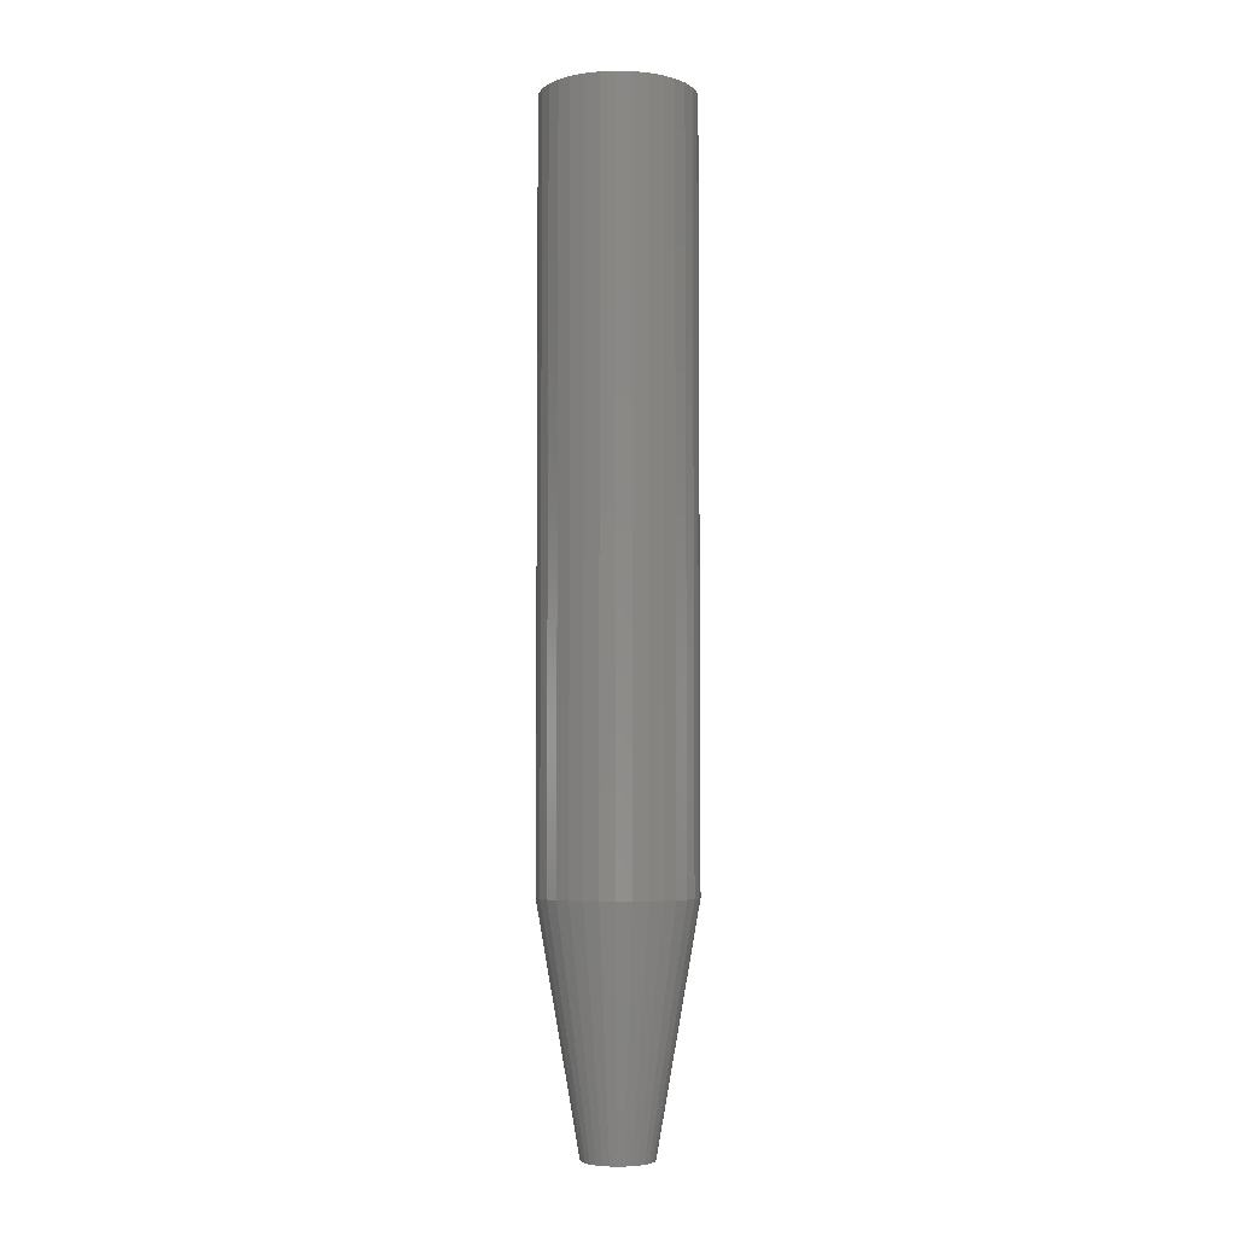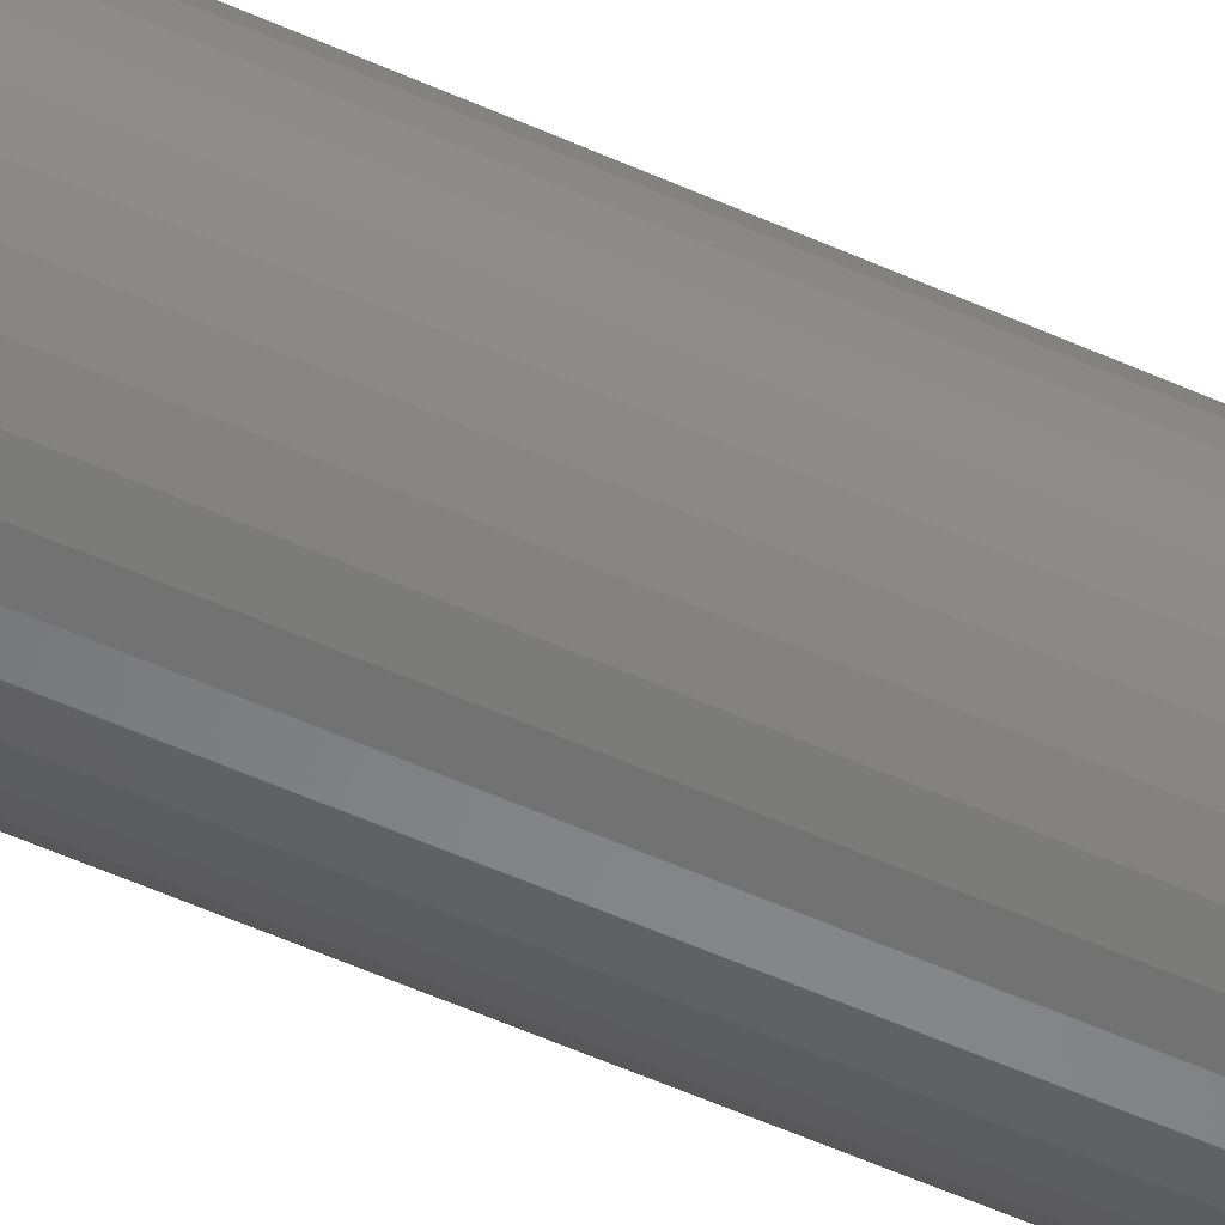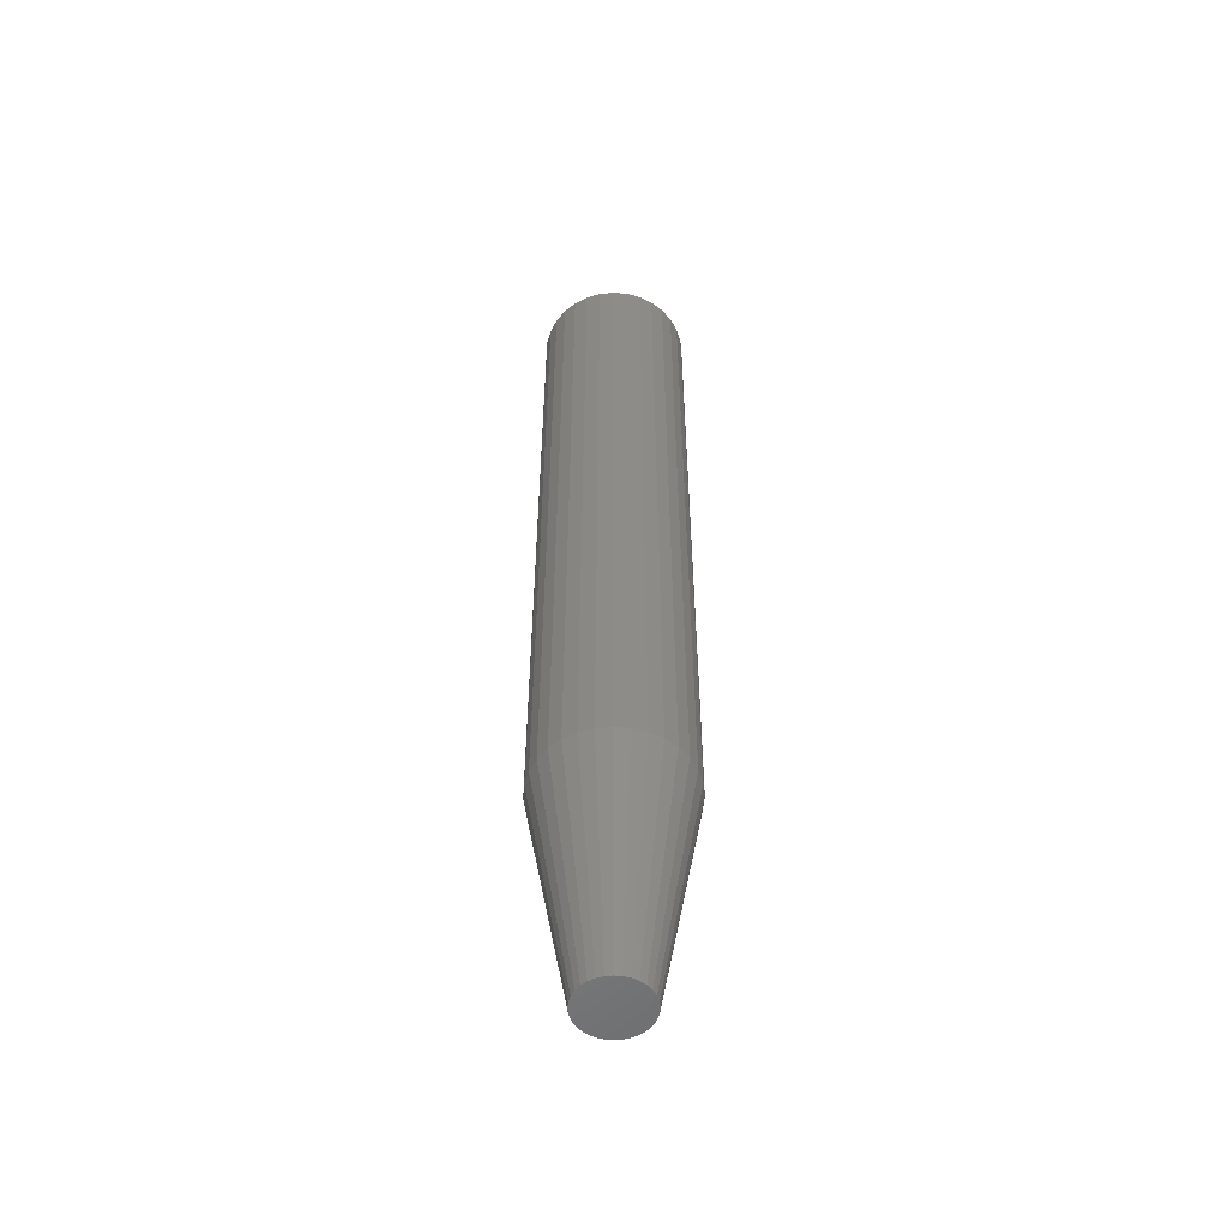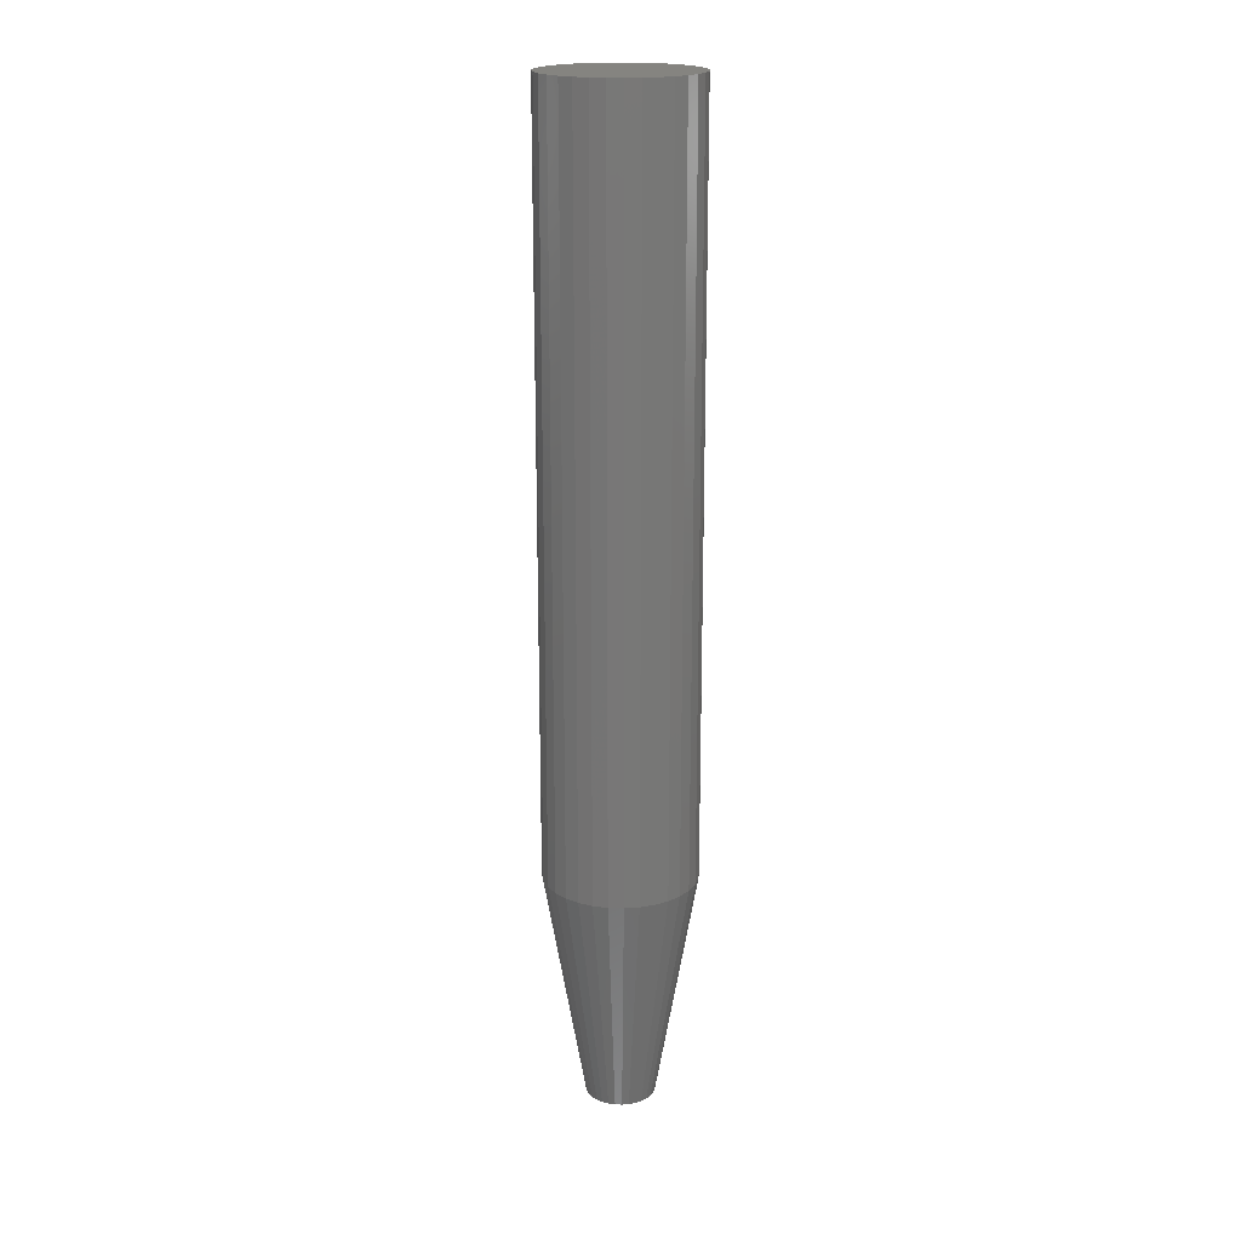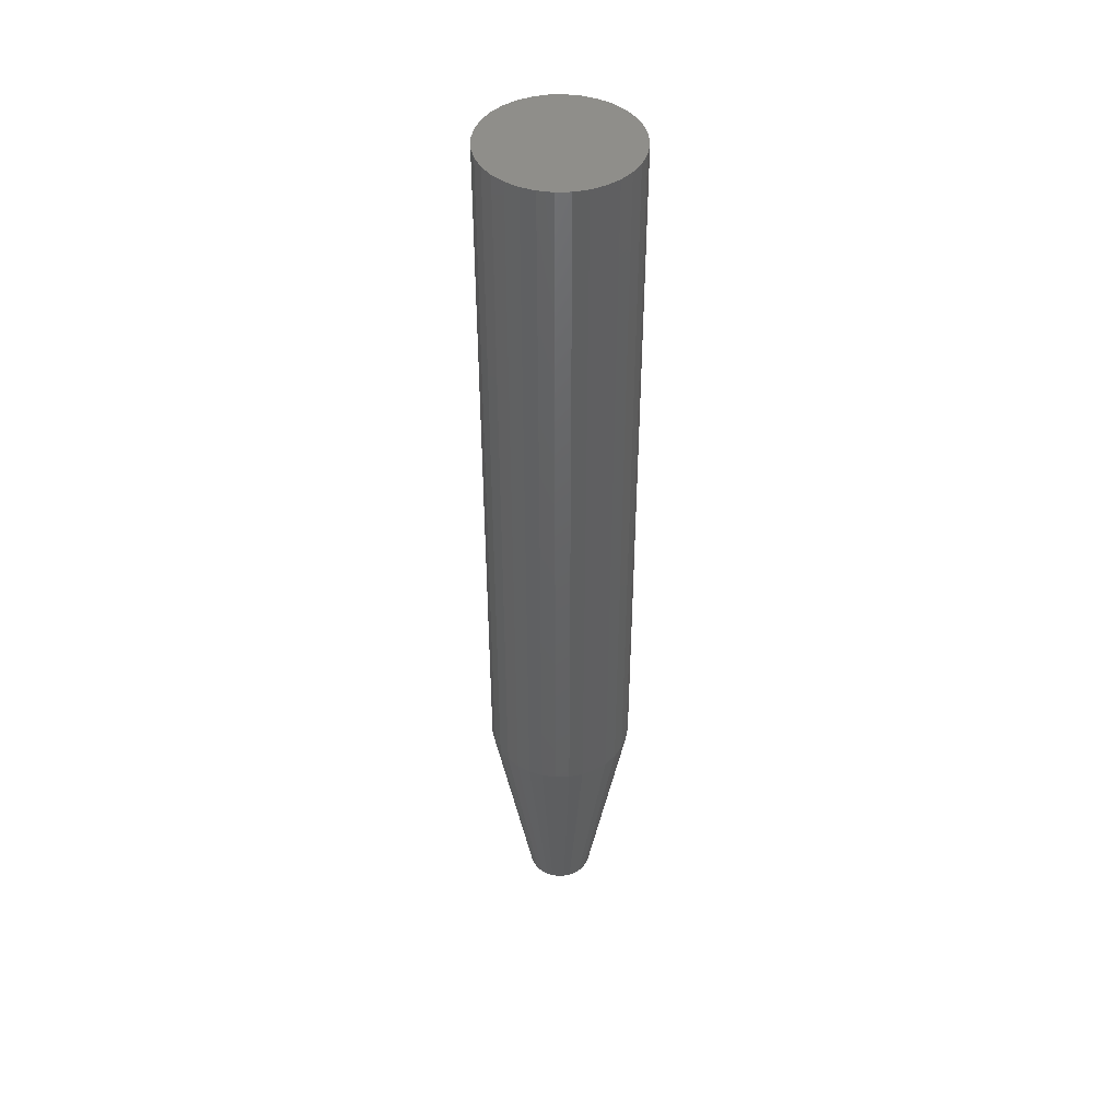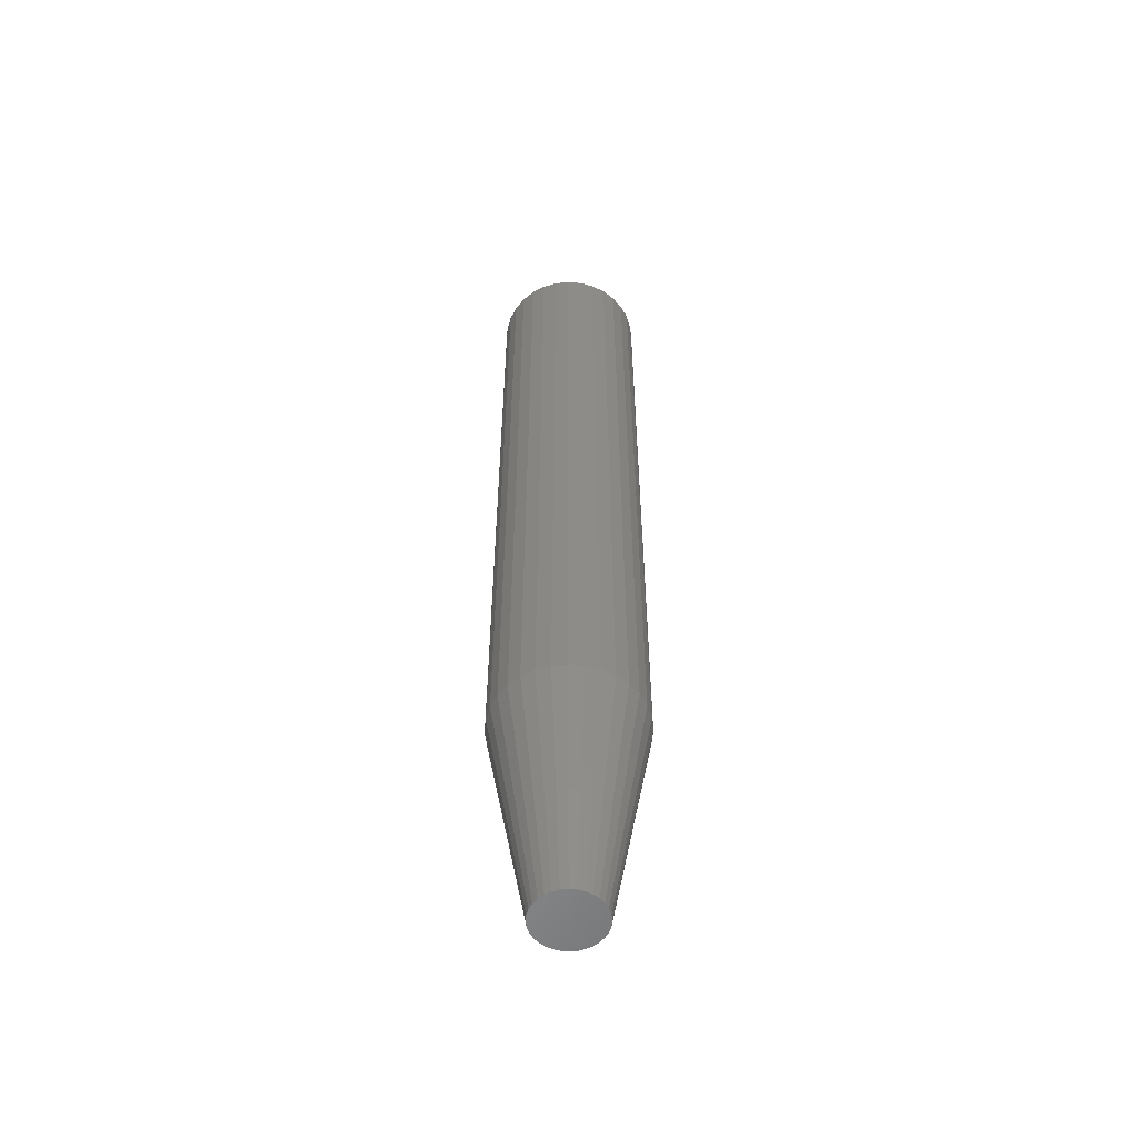
<metadata>
{"format":"stl","ext":"stl","renderer":"f3d","projection":"perspective","resolution":1024,"background":"white","views":[{"elev":-4.7,"azim":-178.5,"up":"+Z"},{"elev":-58.5,"azim":-114.6,"up":"+Y"},{"elev":-53.6,"azim":-66.8,"up":"+Z"},{"elev":19.4,"azim":42.6,"up":"+Z"},{"elev":44.5,"azim":14.9,"up":"+Z"},{"elev":-55.4,"azim":-33.1,"up":"+Z"}]}
</metadata>
<code>
# stl→obj: 96 verts, 188 faces
v -0.008919 0.02431 0
v -0.003983 0.02581 0
v 0.001151 0.02632 0
v 0.006285 0.02581 0
v 0.01122 0.02431 0
v -0.01347 0.02188 0
v 0.01577 0.02188 0
v -0.01746 0.01861 0
v 0.01976 0.01861 0
v -0.02073 0.01462 0
v 0.02303 0.01462 0
v -0.02316 0.01007 0
v 0.02546 0.01007 0
v -0.02466 0.005134 0
v 0.02696 0.005134 0
v 0.02546 -0.01007 0
v -0.02316 -0.01007 0
v 0.02696 -0.005134 0
v -0.02073 -0.01462 0
v 0.02303 -0.01462 0
v -0.01746 -0.01861 0
v 0.01976 -0.01861 0
v -0.01347 -0.02188 0
v 0.01577 -0.02188 0
v -0.008919 -0.02431 0
v 0.01122 -0.02431 0
v -0.003983 -0.02581 0
v 0.001151 -0.02632 0
v 0.006285 -0.02581 0
v -0.02466 -0.005134 0
v -0.02516 -1.394e-10 0
v 0.02747 -1.38e-17 0
v 0.05872 -1.41e-17 0.1797
v 0.05872 0 0.75
v 0.05761 -0.01123 0.1797
v 0.05761 -0.01123 0.75
v 0.05434 -0.02203 0.1797
v 0.05434 -0.02203 0.75
v 0.04902 -0.03198 0.1797
v 0.04902 -0.03198 0.75
v 0.04186 -0.04071 0.1797
v 0.04186 -0.04071 0.75
v 0.03313 -0.04786 0.1797
v 0.03313 -0.04786 0.75
v 0.02318 -0.05318 0.1797
v 0.02318 -0.05318 0.75
v 0.01238 -0.05646 0.1797
v 0.01238 -0.05646 0.75
v 0.001151 -0.05757 0.1797
v 0.001151 -0.05757 0.75
v -0.01008 -0.05646 0.1797
v -0.01008 -0.05646 0.75
v -0.02088 -0.05318 0.1797
v -0.02088 -0.05318 0.75
v -0.03083 -0.04786 0.1797
v -0.03083 -0.04786 0.75
v -0.03955 -0.04071 0.1797
v -0.03955 -0.04071 0.75
v -0.04671 -0.03198 0.1797
v -0.04671 -0.03198 0.75
v -0.05203 -0.02203 0.1797
v -0.05203 -0.02203 0.75
v -0.05531 -0.01123 0.1797
v -0.05531 -0.01123 0.75
v -0.05641 7.05e-18 0.1797
v -0.05641 7.05e-18 0.75
v -0.05531 0.01123 0.1797
v -0.05531 0.01123 0.75
v -0.05203 0.02203 0.1797
v -0.05203 0.02203 0.75
v -0.04671 0.03198 0.1797
v -0.04671 0.03198 0.75
v -0.03955 0.04071 0.1797
v -0.03955 0.04071 0.75
v -0.03083 0.04786 0.1797
v -0.03083 0.04786 0.75
v -0.02088 0.05318 0.1797
v -0.02088 0.05318 0.75
v -0.01008 0.05646 0.1797
v -0.01008 0.05646 0.75
v 0.001151 0.05757 0.1797
v 0.001151 0.05757 0.75
v 0.01238 0.05646 0.1797
v 0.01238 0.05646 0.75
v 0.02318 0.05318 0.1797
v 0.02318 0.05318 0.75
v 0.03313 0.04786 0.1797
v 0.03313 0.04786 0.75
v 0.04186 0.04071 0.1797
v 0.04186 0.04071 0.75
v 0.04902 0.03198 0.1797
v 0.04902 0.03198 0.75
v 0.05434 0.02203 0.1797
v 0.05434 0.02203 0.75
v 0.05761 0.01123 0.1797
v 0.05761 0.01123 0.75
f 1 2 3
f 1 3 4
f 5 1 4
f 6 1 5
f 7 6 5
f 8 6 7
f 9 8 7
f 10 8 9
f 11 10 9
f 12 10 11
f 13 12 11
f 14 12 13
f 15 14 13
f 16 17 18
f 19 17 16
f 20 19 16
f 21 19 20
f 22 21 20
f 23 21 22
f 24 23 22
f 25 23 24
f 26 25 24
f 27 25 26
f 28 27 26
f 29 28 26
f 17 30 18
f 18 30 31
f 18 31 32
f 32 31 14
f 32 14 15
f 33 34 35
f 35 34 36
f 35 36 37
f 37 36 38
f 37 38 39
f 39 38 40
f 39 40 41
f 41 40 42
f 41 42 43
f 43 42 44
f 43 44 45
f 45 44 46
f 45 46 47
f 47 46 48
f 47 48 49
f 49 48 50
f 49 50 51
f 51 50 52
f 51 52 53
f 53 52 54
f 53 54 55
f 55 54 56
f 55 56 57
f 57 56 58
f 57 58 59
f 59 58 60
f 59 60 61
f 61 60 62
f 61 62 63
f 63 62 64
f 63 64 65
f 65 64 66
f 65 66 67
f 67 66 68
f 67 68 69
f 69 68 70
f 69 70 71
f 71 70 72
f 71 72 73
f 73 72 74
f 73 74 75
f 75 74 76
f 75 76 77
f 77 76 78
f 77 78 79
f 79 78 80
f 79 80 81
f 81 80 82
f 81 82 83
f 83 82 84
f 83 84 85
f 85 84 86
f 85 86 87
f 87 86 88
f 87 88 89
f 89 88 90
f 89 90 91
f 91 90 92
f 91 92 93
f 93 92 94
f 93 94 95
f 95 94 96
f 95 96 33
f 33 96 34
f 33 32 95
f 95 32 15
f 95 15 93
f 93 15 13
f 93 13 91
f 91 13 11
f 91 11 89
f 89 11 9
f 89 9 87
f 87 9 7
f 87 7 85
f 85 7 5
f 85 5 83
f 83 5 4
f 83 4 81
f 81 4 3
f 81 3 79
f 79 3 2
f 79 2 77
f 77 2 1
f 77 1 75
f 75 1 6
f 75 6 73
f 73 6 8
f 73 8 71
f 71 8 10
f 71 10 69
f 69 10 12
f 69 12 67
f 67 12 14
f 67 14 65
f 65 14 31
f 65 31 63
f 63 31 30
f 63 30 61
f 61 30 17
f 61 17 59
f 59 17 19
f 59 19 57
f 57 19 21
f 57 21 55
f 55 21 23
f 55 23 53
f 53 23 25
f 53 25 51
f 51 25 27
f 51 27 49
f 49 27 28
f 49 28 47
f 47 28 29
f 47 29 45
f 45 29 26
f 45 26 43
f 43 26 24
f 43 24 41
f 41 24 22
f 41 22 39
f 39 22 20
f 39 20 37
f 37 20 16
f 37 16 35
f 35 16 18
f 35 18 33
f 33 18 32
f 80 84 82
f 84 80 78
f 84 78 86
f 86 78 76
f 86 76 88
f 88 76 74
f 88 74 90
f 90 74 72
f 90 72 92
f 92 72 70
f 92 70 94
f 38 60 40
f 40 60 58
f 40 58 42
f 42 58 56
f 42 56 44
f 44 56 54
f 44 54 46
f 46 54 52
f 46 52 48
f 48 52 50
f 94 70 96
f 96 70 68
f 96 68 34
f 34 68 66
f 34 66 36
f 36 66 64
f 36 64 38
f 38 64 62
f 38 62 60

</code>
